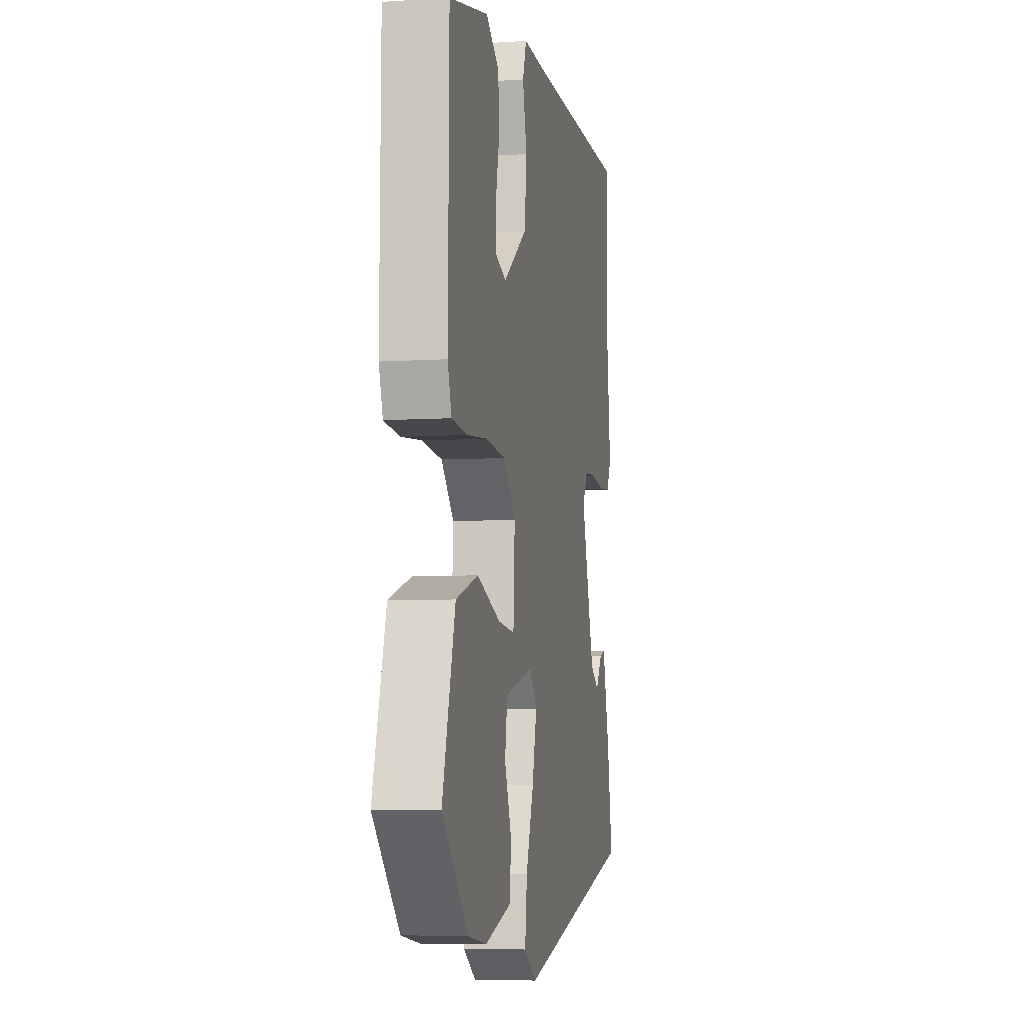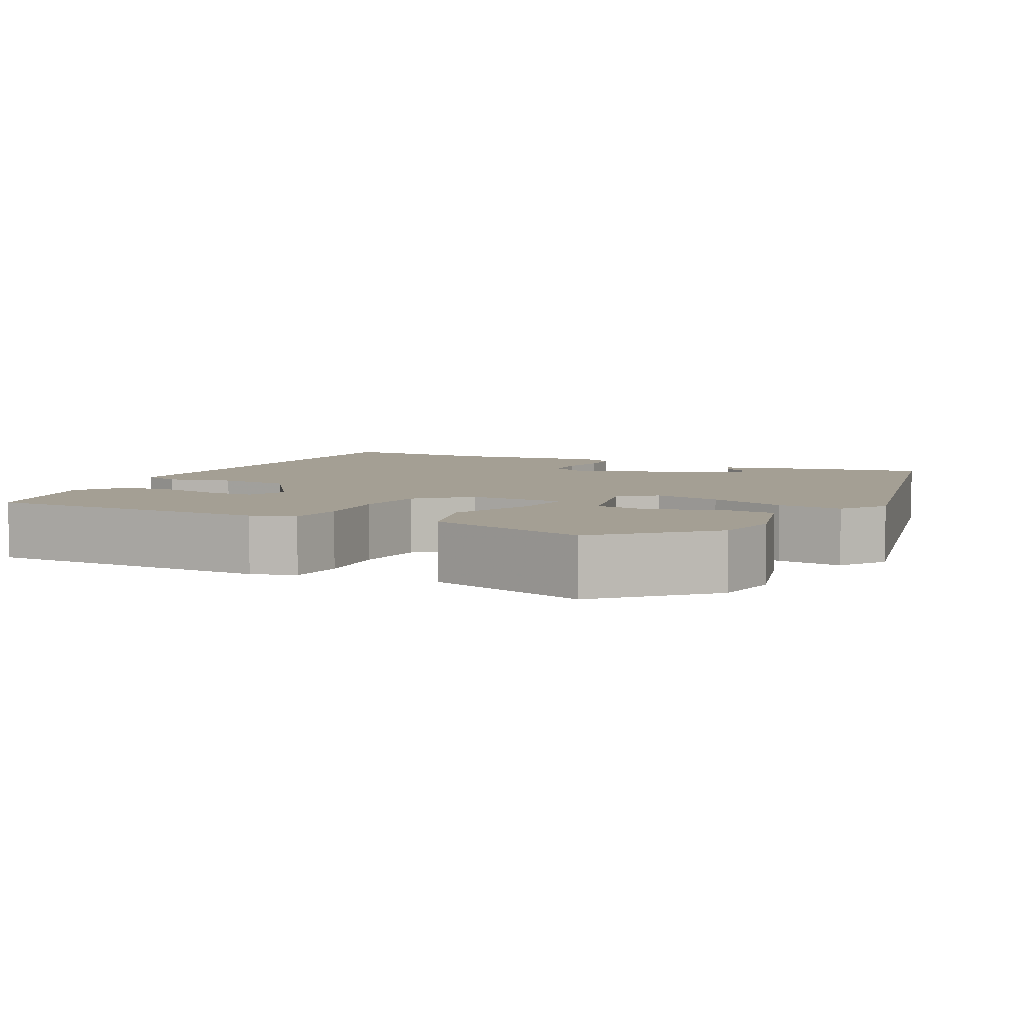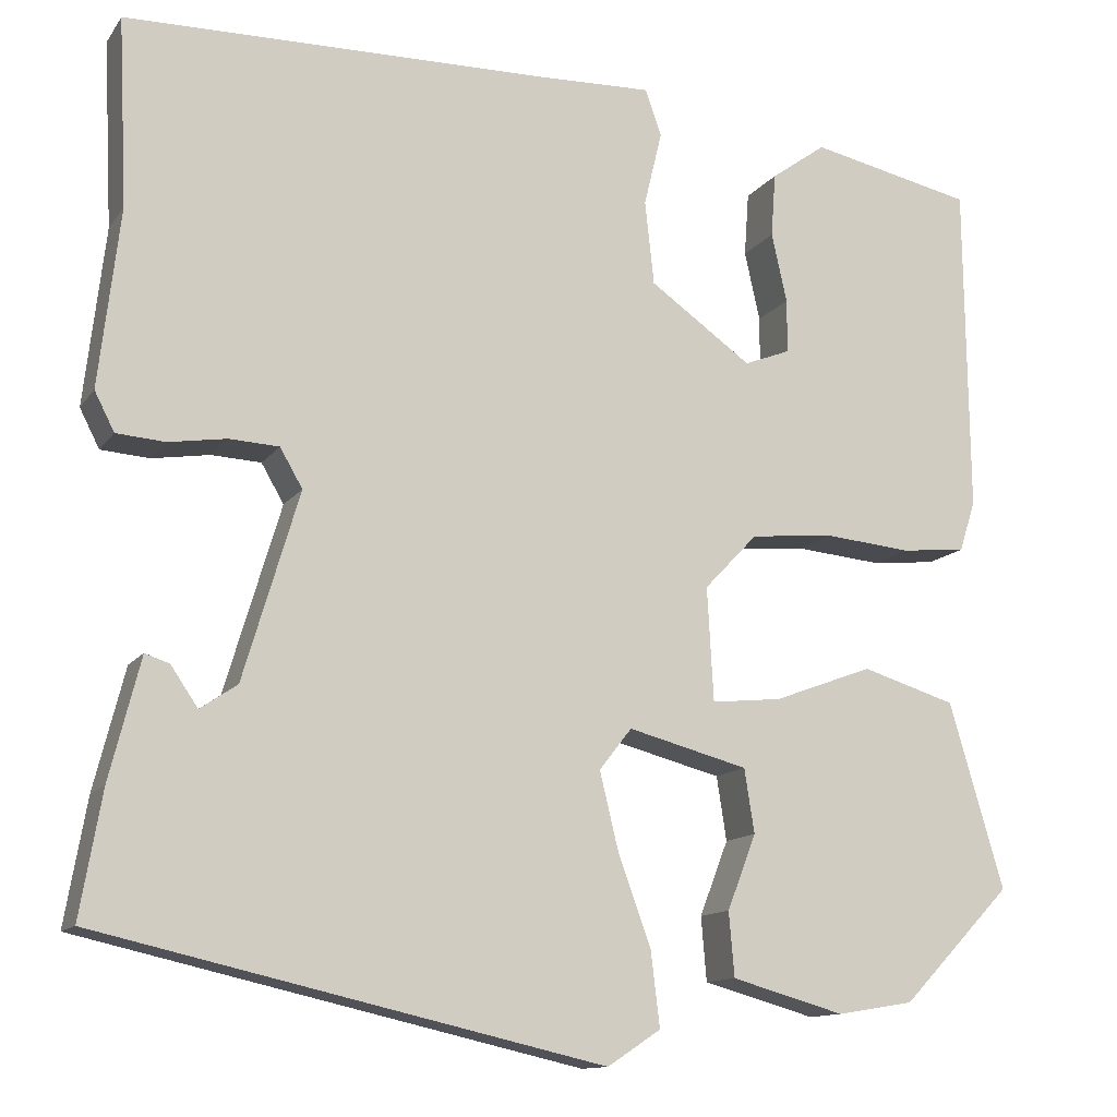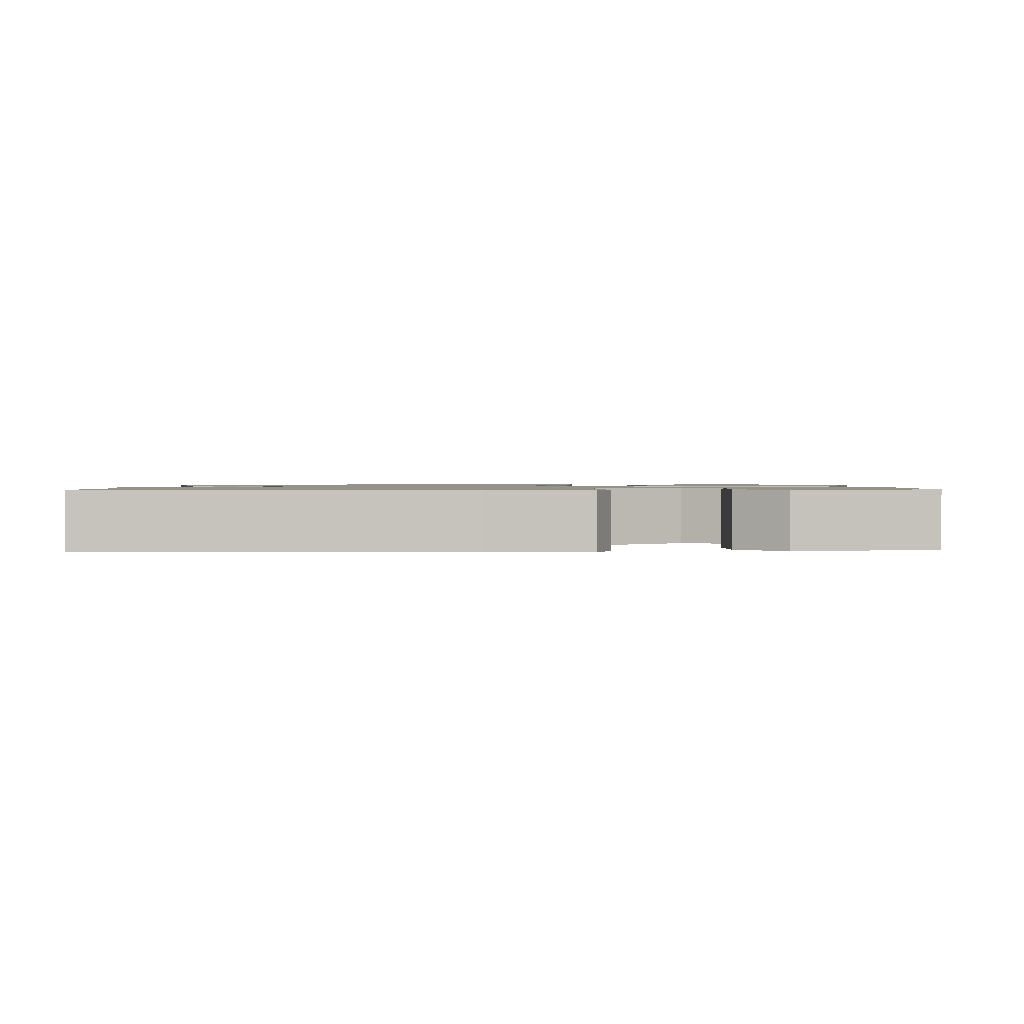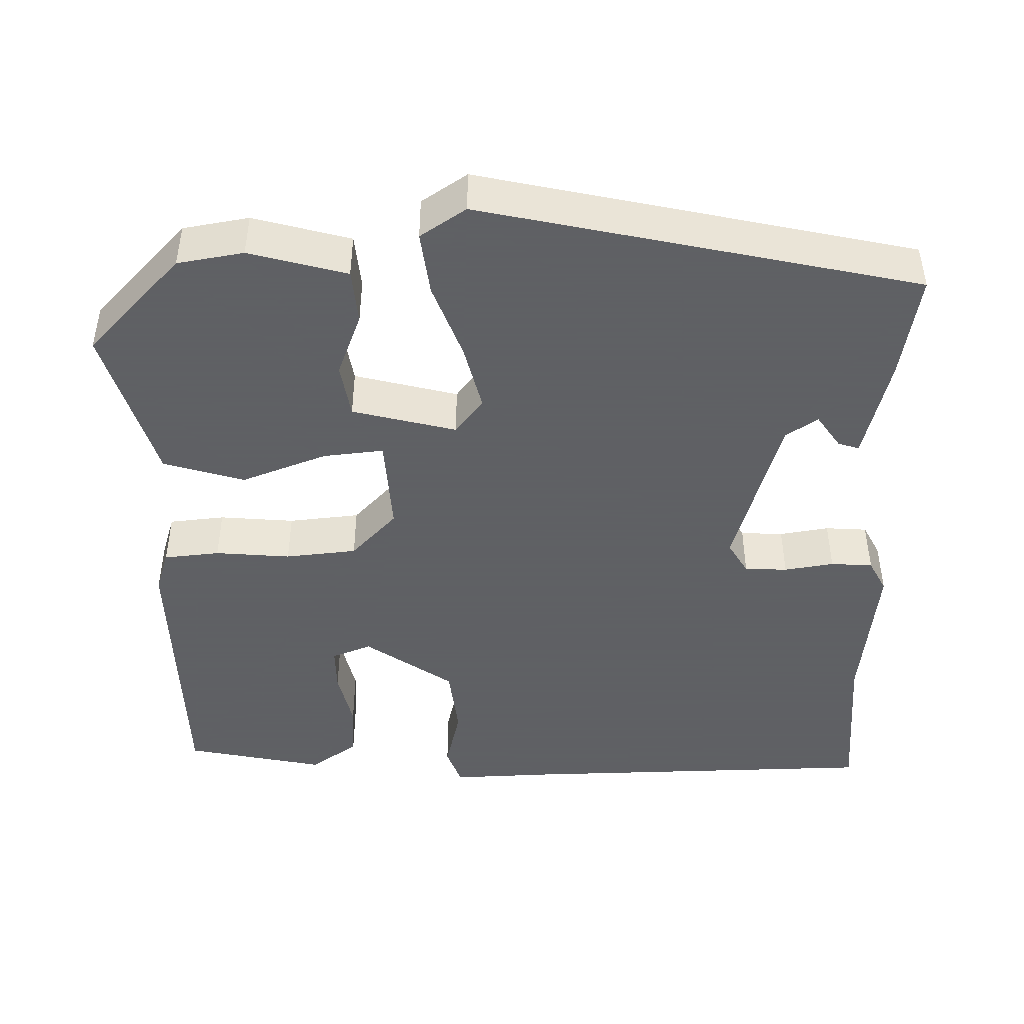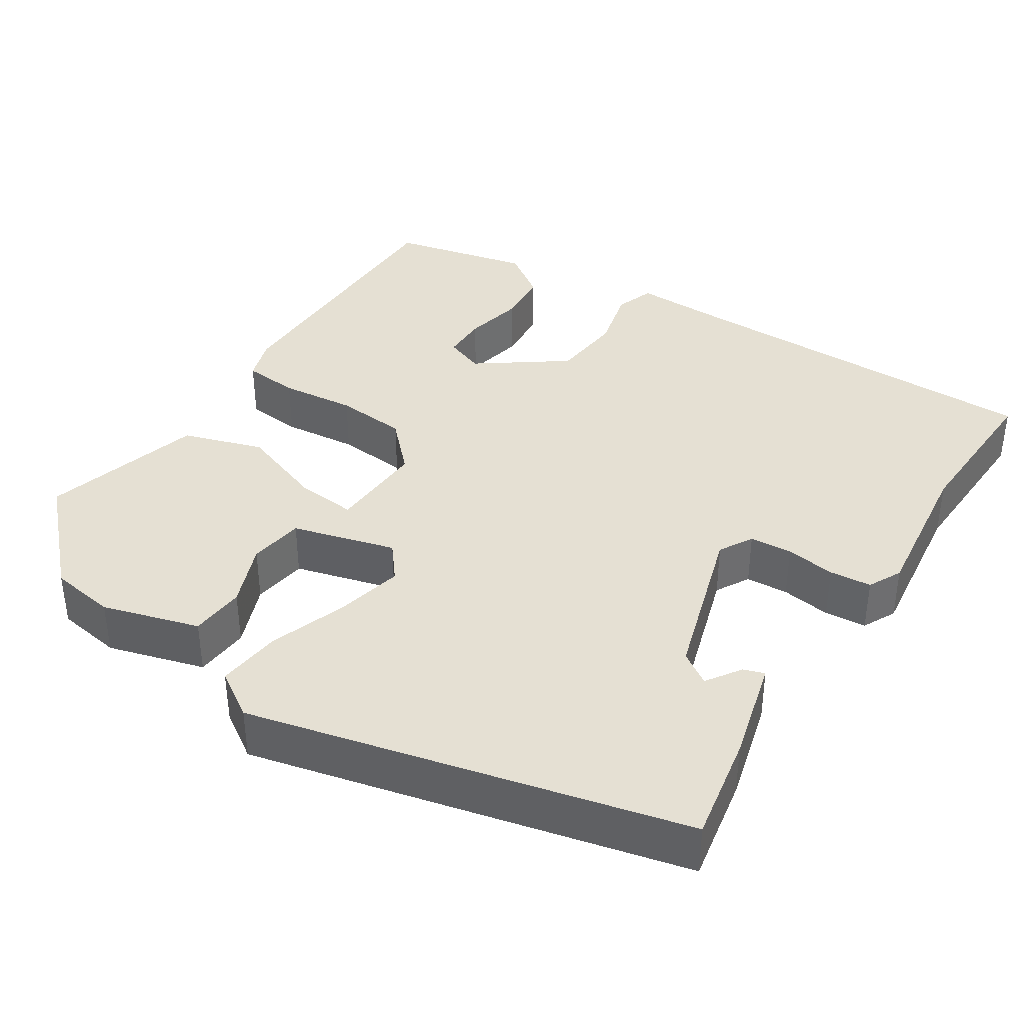
<metadata>
{"format":"obj","ext":"obj","renderer":"f3d","projection":"perspective","resolution":1024,"background":"white","views":[{"elev":-6.0,"azim":101.3,"up":"+Z"},{"elev":5.6,"azim":116.7,"up":"+Y"},{"elev":-12.6,"azim":-21.9,"up":"+Z"},{"elev":1.1,"azim":-0.4,"up":"+Y"},{"elev":-45.3,"azim":-178.7,"up":"+Y"},{"elev":38.2,"azim":-147.7,"up":"+Y"}]}
</metadata>
<code>
v 0.402 0.07 -0.471
v 0.317 0.07 -0.485
v 0.192 0.07 -0.45
v 0.186 0.07 -0.379
v 0.218 0.07 -0.296
v 0.207 0.07 -0.225
v 0.074 0.07 -0.19
v 0.038 0.07 -0.236
v 0.059 0.07 -0.323
v 0.095 0.07 -0.422
v 0.105 0.07 -0.505
v 0.046 0.07 -0.544
v -0.512 0.07 -0.417
v -0.488 0.07 -0.279
v -0.454 0.07 -0.145
v -0.427 0.07 -0.154
v -0.397 0.07 -0.198
v -0.356 0.07 -0.17
v -0.294 0.07 0.038
v -0.319 0.07 0.081
v -0.374 0.07 0.084
v -0.438 0.07 0.074
v -0.492 0.07 0.078
v -0.514 0.07 0.121
v -0.491 0.07 0.319
v -0.501 0.07 0.527
v -0.031 0.07 0.534
v 0.097 0.07 0.538
v 0.115 0.07 0.487
v 0.095 0.07 0.404
v 0.105 0.07 0.311
v 0.218 0.07 0.231
v 0.269 0.07 0.251
v 0.269 0.07 0.31
v 0.252 0.07 0.387
v 0.257 0.07 0.458
v 0.318 0.07 0.502
v 0.499 0.07 0.463
v 0.503 0.07 0.096
v 0.485 0.07 0.04
v 0.413 0.07 0.033
v 0.316 0.07 0.042
v 0.224 0.07 0.033
v 0.165 0.07 -0.029
v 0.172 0.07 -0.155
v 0.25 0.07 -0.147
v 0.36 0.07 -0.106
v 0.464 0.07 -0.138
v 0.524 0.07 -0.344
v 0.402 0 -0.471
v 0.317 0 -0.485
v 0.192 0 -0.45
v 0.186 0 -0.379
v 0.218 0 -0.296
v 0.207 0 -0.225
v 0.074 0 -0.19
v 0.038 0 -0.236
v 0.059 0 -0.323
v 0.095 0 -0.422
v 0.105 0 -0.505
v 0.046 0 -0.544
v -0.512 0 -0.417
v -0.488 0 -0.279
v -0.454 0 -0.145
v -0.427 0 -0.154
v -0.397 0 -0.198
v -0.356 0 -0.17
v -0.294 0 0.038
v -0.319 0 0.081
v -0.374 0 0.084
v -0.438 0 0.074
v -0.492 0 0.078
v -0.514 0 0.121
v -0.491 0 0.319
v -0.501 0 0.527
v -0.031 0 0.534
v 0.097 0 0.538
v 0.115 0 0.487
v 0.095 0 0.404
v 0.105 0 0.311
v 0.218 0 0.231
v 0.269 0 0.251
v 0.269 0 0.31
v 0.252 0 0.387
v 0.257 0 0.458
v 0.318 0 0.502
v 0.499 0 0.463
v 0.503 0 0.096
v 0.485 0 0.04
v 0.413 0 0.033
v 0.316 0 0.042
v 0.224 0 0.033
v 0.165 0 -0.029
v 0.172 0 -0.155
v 0.25 0 -0.147
v 0.36 0 -0.106
v 0.464 0 -0.138
v 0.524 0 -0.344
f 46 47 48 49
f 45 46 49 1
f 39 40 41 42
f 39 42 43
f 38 39 43
f 34 35 36 37
f 33 34 37 38
f 27 28 29 30
f 25 26 27 30
f 25 30 31
f 24 25 31 32
f 21 22 23 24
f 20 21 24 32
f 14 15 16 17
f 14 17 18
f 13 14 18
f 12 13 18
f 9 10 11 12
f 8 9 12 18
f 7 8 18 19
f 2 3 4 5
f 2 5 6
f 1 2 6
f 45 1 6
f 33 38 43 44
f 32 33 44
f 19 20 32 44
f 19 44 45
f 6 7 19 45
f 98 97 96 95
f 50 98 95 94
f 91 90 89 88
f 92 91 88
f 92 88 87
f 86 85 84 83
f 87 86 83 82
f 79 78 77 76
f 79 76 75 74
f 80 79 74
f 81 80 74 73
f 73 72 71 70
f 81 73 70 69
f 66 65 64 63
f 67 66 63
f 67 63 62
f 67 62 61
f 61 60 59 58
f 67 61 58 57
f 68 67 57 56
f 54 53 52 51
f 55 54 51
f 55 51 50
f 55 50 94
f 93 92 87 82
f 93 82 81
f 93 81 69 68
f 94 93 68
f 94 68 56 55
f 1 50 51 2
f 2 51 52 3
f 3 52 53 4
f 4 53 54 5
f 5 54 55 6
f 6 55 56 7
f 7 56 57 8
f 8 57 58 9
f 9 58 59 10
f 10 59 60 11
f 11 60 61 12
f 12 61 62 13
f 13 62 63 14
f 14 63 64 15
f 15 64 65 16
f 16 65 66 17
f 17 66 67 18
f 18 67 68 19
f 19 68 69 20
f 20 69 70 21
f 21 70 71 22
f 22 71 72 23
f 23 72 73 24
f 24 73 74 25
f 25 74 75 26
f 26 75 76 27
f 27 76 77 28
f 28 77 78 29
f 29 78 79 30
f 30 79 80 31
f 31 80 81 32
f 32 81 82 33
f 33 82 83 34
f 34 83 84 35
f 35 84 85 36
f 36 85 86 37
f 37 86 87 38
f 38 87 88 39
f 39 88 89 40
f 40 89 90 41
f 41 90 91 42
f 42 91 92 43
f 43 92 93 44
f 44 93 94 45
f 45 94 95 46
f 46 95 96 47
f 47 96 97 48
f 48 97 98 49
f 49 98 50 1

</code>
